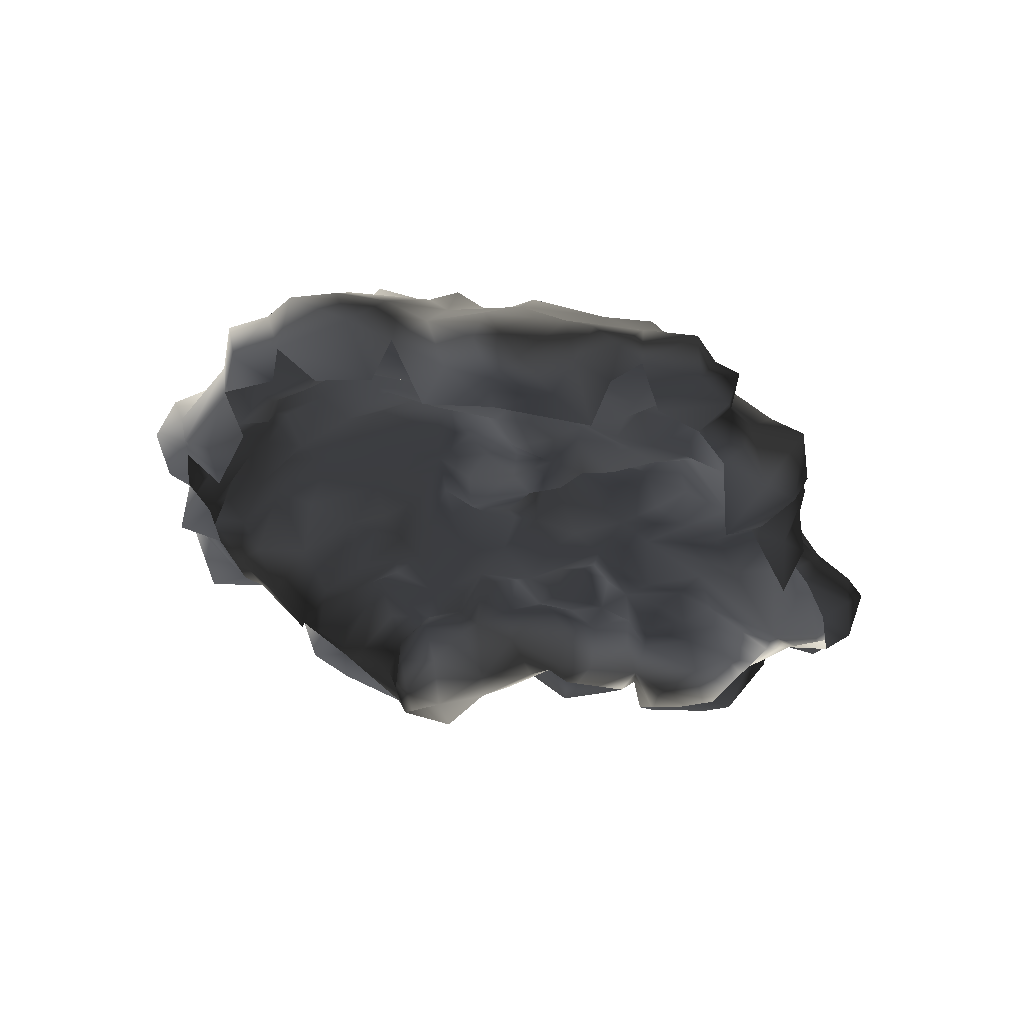
<metadata>
{"format":"obj","ext":"obj","renderer":"f3d","projection":"perspective","resolution":1024,"background":"white","views":[{"elev":-29.8,"azim":-70.0,"up":"+Y"}]}
</metadata>
<code>
v -0.3016 0.02025 2.007
v -1.039 0.09341 1.647
v -0.6111 0.1891 1.624
v -0.7349 -0.2836 1.95
v -1.106 -0.368 1.905
v -0.4986 -0.2724 2.26
v -0.6055 -0.6832 2.001
v -0.06527 -0.2386 2.13
v -0.2453 -0.4749 2.215
v -0.08778 -0.5537 2.046
v 0.1823 -0.3174 2.114
v -0.4085 -0.7169 2.147
v -0.3804 -0.8801 1.652
v -0.7012 -0.5143 1.742
v -0.7518 -0.4637 1.894
v -1.146 -0.5143 1.692
v 0.2499 -0.1148 2.052
v -0.4085 -0.7169 2.147
v -0.05964 -0.03039 1.962
v -0.08778 0.04276 1.692
v 0.1767 0.008999 1.692
v 0.09792 0.3523 1.388
v 0.368 0.06527 1.495
v -0.3298 0.2228 1.72
v -0.3466 0.3129 1.32
v -0.6843 0.1103 1.14
v -0.3917 0.2003 0.9769
v -0.6955 0.2622 0.8024
v -0.9319 0.1609 1.421
v -0.9262 0.1722 0.9431
v -0.9206 0.206 0.5605
v -0.1384 0.2116 1.545
v -0.1891 0.3635 1.028
v 0.1373 0.2566 1.028
v 0.2667 0.2116 1.23
v 0.4581 0.3185 0.9431
v -0.1384 0.2172 0.8362
v -0.2566 0.296 0.6224
v 0.1486 0.3298 0.7856
v 0.1261 0.4423 0.4535
v 0.4806 0.3129 0.6055
v 0.3737 0.2904 0.4085
v 0.1429 0.2904 0.2341
v -0.05402 0.3579 0.3241
v -0.1384 0.3072 0.04276
v -0.4648 0.2679 0.2735
v -0.6899 0.3466 0.4761
v -0.7349 0.2904 0.2622
v -0.9769 0.1159 0.4029
v 0.3286 0.1666 0.2453
v 0.1823 0.4986 -0.3005
v 0.2611 0.3635 -0.4693
v 0.3849 0.386 -0.1542
v 0.1823 0.5323 -0.6832
v 0.4299 0.206 -0.5087
v 0.4862 0.431 -0.7507
v 0.3962 0.2116 -0.02476
v 0.1429 0.2904 0.2341
v 0.3286 0.1666 0.2453
v 0.08104 0.628 -0.4074
v -0.05965 0.4704 -0.08104
v -0.3129 0.5886 -0.1598
v -0.4142 0.386 0.008999
v -0.6336 0.4423 -0.3793
v -0.8643 0.3916 -0.1542
v -1.151 0.2904 -0.2611
v -0.7349 0.2904 0.2622
v -0.1384 0.3072 0.04276
v 0.1936 0.4592 -0.0529
v -0.4648 0.2679 0.2735
v -0.9206 0.4648 -0.6606
v -1.151 0.538 -0.8407
v -1.039 0.4423 -1.111
v -0.7068 0.4423 -1.055
v -1.337 0.4085 -1.15
v -1.253 0.2341 -1.364
v -0.9544 0.4142 -1.432
v -0.5886 0.3635 -1.482
v -0.3072 0.4085 -1.381
v -0.5042 0.5942 -0.8745
v -0.673 0.5155 -0.5481
v -0.2679 0.6674 -0.4356
v -0.03151 0.6618 -0.6269
v -0.4592 0.3523 -1.69
v -0.2453 0.4592 -0.987
v 0.1598 0.3748 -1.201
v -0.05964 0.1834 -1.64
v 0.2499 0.1384 -1.432
v 0.4806 0.4029 -0.9589
v 0.3061 0.1891 -1.184
v 0.6325 0.1553 -1.178
v -0.2285 0.2453 -1.837
v -0.6224 0.08215 -1.78
v -0.3129 -0.01914 -2.073
v -0.7462 -0.05853 -1.994
v -1.011 0.1103 -1.741
v -0.4873 -0.04164 -2.259
v 0.04728 -0.06978 -2.124
v 0.2048 -0.05853 -1.803
v 0.188 -0.3624 -2.022
v 0.6325 -0.1936 -1.814
v 0.6213 -0.03039 -1.493
v -0.1497 -0.2442 -2.163
v -0.1778 -0.52 -1.944
v -0.3241 -0.52 -2.276
v -0.3804 -0.2161 -2.383
v -0.9881 -0.2442 -1.938
v -1.118 0.02025 -1.612
v -1.292 -0.2161 -1.837
v -1.382 -0.02477 -1.69
v -1.573 -0.2499 -1.752
v -1.59 -0.04165 -1.46
v -1.714 -0.06978 -1.764
v -1.815 -0.2892 -1.887
v 0.565 -0.4806 -1.955
v 0.3568 -0.6325 -1.859
v -1.511 -0.01351 -1.28
v -1.59 0.3129 -1.122
v -0.8981 0.2453 -1.6
v -1.624 0.06527 -1.19
v -1.686 0.06527 -0.9082
v -1.354 0.4592 -0.8295
v -1.506 0.296 -0.6719
v -1.81 0.00337 -1.167
v -2.091 -0.04165 -1.325
v -1.911 -0.002253 -1.719
v -2.142 -0.1542 -1.651
v -2.204 -0.3455 -1.55
v -2.108 -0.3624 -1.792
v -1.945 -0.5819 -1.758
v -1.579 -0.4581 -1.814
v -1.911 -0.6606 -1.629
v -1.433 -0.5931 -1.724
v -1.298 -0.5987 -2.017
v -1.022 -0.5987 -1.854
v -1.213 -0.3568 -2.017
v -0.9938 -0.5143 -1.977
v -0.7856 -0.4243 -2.09
v -0.7068 -0.1823 -2.287
v -0.3241 -0.52 -2.276
v -0.5155 -0.6269 -1.91
v -0.1778 -0.52 -1.944
v -1.022 -0.5987 -1.854
v -1.579 -0.4581 -1.814
v -1.939 0.2172 0.8306
v -2.282 -0.08104 0.8643
v -1.995 0.1328 0.5661
v -1.652 0.2735 0.4873
v -2.406 -0.08104 0.4198
v -1.821 0.04839 1.275
v -2.001 -0.2048 1.298
v -1.838 -0.2217 1.652
v -1.59 0.1047 1.528
v -1.556 -0.2273 1.793
v -2.367 -0.323 1.191
v -2.085 -0.3061 1.602
v -2.417 -0.4468 1.382
v -2.344 -0.6156 1.23
v -2.575 -0.6663 0.9544
v -2.271 -0.7732 1.067
v -2.631 -0.3343 0.7574
v -2.547 -0.2386 0.341
v -1.737 -0.4074 1.967
v -2.035 -0.3962 1.934
v -1.855 -0.5875 1.894
v -2.057 -0.5312 1.579
v -1.855 -0.5875 1.894
v -1.641 -0.6213 1.556
v -2.344 -0.565 1.523
v -2.069 -0.6269 1.376
v -1.99 -0.8689 1.219
v -2.547 -0.7619 0.7518
v -2.226 -0.7507 0.6561
v -2.671 -0.5312 0.6955
v -2.536 -0.5987 0.4536
v -2.564 -0.3399 0.1103
v -2.339 -0.7057 0.2341
v -2.547 -0.7619 0.7518
v -2.226 -0.7507 0.6561
v -1.41 -0.5256 1.962
v -1.641 -0.6213 1.556
v -1.146 -0.5143 1.692
v -1.106 -0.368 1.905
v -1.5 -0.368 2.063
v -1.106 -0.368 1.905
v -1.236 -0.1936 1.815
v -1.039 0.09341 1.647
v -1.23 0.1891 1.568
v -1.106 -0.368 1.905
v -1.528 0.2397 1.247
v -1.067 0.2904 1.196
v -1.388 0.2003 0.9487
v -0.9319 0.1609 1.421
v -0.9262 0.1722 0.9431
v -1.343 0.1666 0.7237
v -1.123 0.2847 0.5774
v -0.9206 0.206 0.5605
v -1.292 0.1891 0.3804
v -0.9769 0.1159 0.4029
v -1.602 0.3072 0.7687
v -1.652 0.2172 1.061
v -1.652 0.2735 0.4873
v -1.562 0.3466 0.05402
v -1.264 0.1778 0.1272
v -2.187 0.3804 -0.1542
v -2.074 0.2341 0.2228
v -1.433 0.2847 -0.2442
v -2.311 0.1103 -0.05853
v -1.151 0.2904 -0.2611
v -2.333 0.08778 0.2622
v -2.581 0.08778 -0.1823
v -2.581 -0.04165 0.0709
v -2.44 0.1159 -0.565
v -1.995 0.1328 0.5661
v -2.181 0.2172 0.3973
v -2.406 -0.08104 0.4198
v -1.506 0.296 -0.6719
v -1.77 0.3523 -0.5143
v -1.759 0.4198 -0.2161
v -2.012 0.2904 -0.5031
v -1.759 0.1722 -0.7394
v -2.074 0.2453 -1.043
v -1.81 0.00337 -1.167
v -2.215 0.2791 -0.7844
v -2.243 0.1609 -0.3568
v -2.598 0.003368 -1.026
v -2.344 -0.1148 -1.184
v -2.091 -0.04165 -1.325
v -2.204 -0.3455 -1.55
v -2.327 -0.61 -1.437
v -2.682 -0.04165 -0.7057
v -2.603 -0.2499 -0.9701
v -2.389 -0.3399 -1.139
v -2.417 -0.3511 -0.7788
v -2.778 -0.007883 -0.5031
v -2.671 -0.3005 -0.6269
v -2.778 -0.278 -0.1035
v -2.446 -0.52 -0.06978
v -2.479 -0.4637 -0.4468
v -2.772 -0.04727 -0.188
v -2.564 -0.3399 0.1103
v -2.446 -0.52 -0.06978
v -2.547 -0.2386 0.341
v 0.61 -0.5594 1.99
v 0.7225 -0.7901 1.798
v 0.2667 -0.6494 1.922
v -0.02025 -0.6719 1.753
v 0.7563 -0.3399 1.911
v 0.4243 -0.3399 2.018
v 0.4581 -0.1542 1.765
v -0.2904 -0.807 1.889
v -0.3804 -0.8801 1.652
v -1.264 0.1778 0.1272
v -1.095 0.3129 0.05964
v -0.9769 0.1159 0.4029
v -1.292 0.1891 0.3804
v -2.024 -0.7844 -1.33
v -2.069 -0.5481 -1.555
v -2.316 -0.7 -1.268
v -2.277 -0.6325 -1.038
v -2.277 -0.6325 -1.038
v -2.069 -0.5481 -1.555
v -1.945 -0.5819 -1.758
v -1.911 -0.6606 -1.629
v -1.686 0.06527 -0.9082
v -1.292 0.1891 0.3804
v 0.4806 0.1553 -1.347
v 0.7169 0.008997 -1.252
v 2.647 -0.09792 0.206
v 2.658 -0.1035 0.5942
v 2.411 -0.06978 0.296
v 2.259 -0.03039 0.1834
v 2.928 -0.2555 0.5661
v 2.771 -0.2611 0.8756
v 2.366 -0.05853 0.6224
v 2.017 0.08215 0.2397
v 2.276 0.06527 0.4479
v 2.056 0.03714 0.6786
v 2.574 -0.03039 0.8081
v 2.608 -0.4412 1.219
v 2.377 -0.4243 1.298
v 2.765 -0.2667 0.08215
v 1.899 0.07652 0.4648
v 1.527 0.2397 0.1609
v 1.6 0.3072 0.5492
v 1.882 0.06527 0.9037
v 2.197 -0.06978 0.8925
v 2.293 -0.3511 1.376
v 2.377 -0.4243 1.298
v 2.377 -0.4243 1.298
v 2.112 -0.565 1.528
v 2.377 -0.4243 1.298
v 2.467 -0.8407 0.9375
v 2.248 -0.6213 1.163
v 2.715 -0.5087 1.039
v 2.248 -0.8745 0.8587
v 2.889 -0.5031 0.9094
v 2.979 -0.4356 0.583
v 2.867 -0.6606 0.6393
v 2.467 -0.8407 0.9375
v 2.591 -0.7113 0.2678
v 2.85 -0.4693 0.2453
v 2.377 -0.8182 0.5661
v 2.444 -0.7394 0.2003
v 2.765 -0.2667 0.08215
v 2.574 -0.4412 0.1215
v 2.765 -0.2667 0.08215
v 2.248 -0.8745 0.8587
v 0.4299 0.206 -0.5087
v 0.4862 0.431 -0.7507
v 0.7225 0.3016 -0.4862
v 1.105 0.2116 -0.8295
v 1.156 0.2228 -0.5087
v 0.9308 0.3466 -0.3343
v 0.565 0.206 -0.2611
v 1.533 0.2341 -0.852
v 1.308 0.01462 -1.167
v 1.617 0.1609 -0.4581
v 0.9364 0.1497 -1.161
v 0.7901 0.3072 -1.026
v 1.218 0.1497 -0.1542
v 1.004 0.3241 -0.1767
v 0.5087 0.3129 -0.02476
v 1.527 0.2397 0.1609
v 1.842 0.296 -0.655
v 2.039 0.1441 -0.5256
v 2.169 0.2003 -0.8295
v 2.383 0.3129 -0.5706
v 2.394 0.03714 -0.897
v 2.214 0.1441 -1.145
v 1.831 0.07652 -1.15
v 1.544 -0.05853 -1.145
v 1.814 0.296 -0.8463
v 2.248 -0.3455 -1.111
v 2.444 -0.2892 -0.7451
v 2.101 0.02025 -1.24
v 2.248 -0.1204 -1.55
v 2.028 0.09341 -1.544
v 1.747 0.04839 -1.358
v 2.653 0.1722 -0.4975
v 2.737 -0.1035 -0.5875
v 2.444 -0.2892 -0.7451
v 2.703 -0.4356 -0.5312
v 2.315 -0.3399 -0.5368
v 2.422 -0.4243 -0.4187
v 2.259 -0.5312 -1.499
v 2.315 -0.323 -1.825
v 2.141 -0.1148 -1.809
v 2.135 -0.3061 -1.927
v 1.972 -0.5087 -1.78
v 2.169 -0.5987 -1.702
v 2.698 -0.4412 -0.1767
v 2.557 -0.5031 0.01463
v 2.765 -0.2667 0.08215
v 2.76 -0.1542 -0.3118
v 2.58 0.1103 -0.2105
v 2.748 -0.007884 0.02025
v 2.45 0.1215 0.1215
v 2.208 0.1047 -0.03039
v 2.225 0.1272 -0.2949
v 2.647 -0.09792 0.206
v 2.259 -0.03039 0.1834
v 2.017 0.08215 0.2397
v 2.051 0.251 0.07653
v 1.735 0.251 0.05964
v 2.574 -0.4412 0.1215
v 1.69 0.2397 -0.2105
v 1.989 0.3691 -0.1373
v 2.011 0.1834 -0.3343
v 1.758 0.1384 -0.3455
v 0.565 -0.4806 -1.955
v 0.7901 -0.6944 -1.696
v 0.9139 -0.5931 -2.017
v 0.9645 -0.3568 -2.017
v 0.7676 -0.2048 -1.899
v 0.942 -0.0529 -1.73
v 1.201 -0.4074 -1.91
v 1.235 0.1384 -1.623
v 1.46 -0.3174 -1.854
v 1.516 -0.02476 -1.634
v 1.617 -0.04165 -1.347
v 1.173 -0.6832 -1.859
v 1.533 -0.7957 -1.55
v 1.69 -0.4356 -1.719
v 1.871 -0.7451 -1.64
v 1.972 -0.5087 -1.78
v 1.696 -0.188 -1.623
v 1.021 0.08778 -1.381
v 1.032 0.1272 -1.651
v 0.7169 0.008997 -1.252
v 1.696 -0.188 -1.623
v 0.6325 0.1553 -1.178
v 0.4806 0.4029 -0.9589
v 2.135 -0.3061 -1.927
v 1.91 0.02588 -1.668
v 1.696 -0.188 -1.623
v 1.347 0.3748 0.4198
v 1.178 0.3579 0.7574
v 0.9308 0.538 0.7518
v 1.145 0.431 1.011
v 0.7788 0.6055 1.028
v 1.083 0.1609 1.331
v 1.325 0.2285 0.9713
v 0.6606 0.4085 1.185
v 0.7 0.02025 1.675
v 0.4412 0.3016 1.36
v 0.4581 0.3185 0.9431
v 0.2667 0.2116 1.23
v 0.7 0.4929 0.6786
v 1.6 0.3072 0.5492
v 1.527 0.2397 0.1609
v 1.252 0.296 0.05965
v 1.218 0.1497 -0.1542
v 0.4806 0.3129 0.6055
v 0.5143 0.5492 0.3691
v 0.3737 0.2904 0.4085
v 0.5087 0.3129 -0.02476
v 0.7901 0.6224 -0.01351
v 0.8013 0.6336 0.386
v 1.004 0.3241 -0.1767
v 0.3286 0.1666 0.2453
v 0.3962 0.2116 -0.02476
v 1.527 0.05402 1.714
v 1.73 -0.02476 1.765
v 1.37 -0.1936 1.956
v 1.814 -0.09229 1.979
v 2.315 -0.3849 1.731
v 2.135 -0.2048 1.596
v 2.293 -0.3511 1.376
v 1.735 0.2116 1.613
v 1.46 -0.3905 2.153
v 1.223 0.1778 1.759
v 0.9476 -0.4468 2.035
v 0.8857 -0.1148 1.776
v 1.083 0.1609 1.331
v 1.415 0.1891 1.511
v 1.578 0.2003 1.129
v 1.719 0.296 1.416
v 1.893 0.06527 1.179
v 1.972 0.05402 1.495
v 1.6 0.3072 0.5492
v 1.325 0.2285 0.9713
v 0.7563 -0.3399 1.911
v 1.882 0.06527 0.9037
v 0.8801 -0.5368 1.872
v 1.15 -0.5425 1.9
v 1.201 -0.4243 2.007
v 1.538 -0.5537 2.125
v 1.578 -0.6213 1.917
v 1.944 -0.6269 2.04
v 1.961 -0.2949 2.164
v 2.203 -0.4693 1.945
v 2.287 -0.5706 1.686
v 2.112 -0.565 1.528
v 1.944 -0.7113 1.855
v 2.112 -0.565 1.528
v 1.944 -0.7113 1.855
v 0.368 0.06527 1.495
v 0.4581 -0.1542 1.765
v 0.7563 -0.3399 1.911
v 0.8857 -0.1148 1.776
v 0.6325 -0.1936 -1.814
v 0.6213 -0.03039 -1.493
v 2.084 -0.5481 -0.7957
v 2.315 -0.3399 -0.5368
v 2.174 -0.5537 -1.077
v 1.983 -0.8576 -1.297
v 1.871 -0.7451 -1.64
v 0.3962 0.2116 -0.02476
g Rock_group_13_LOD0_14314_86
f 1 3 2
f 1 2 4
f 4 2 5
f 6 1 4
f 4 7 6
f 8 1 6
f 6 9 8
f 8 9 10
f 8 10 11
f 12 6 7
f 7 13 12
f 7 14 13
f 15 14 7
f 4 5 15
f 7 4 15
f 16 15 5
f 16 14 15
f 17 8 11
f 9 18 10
f 9 6 18
f 19 8 17
f 20 19 17
f 17 21 20
f 22 20 21
f 23 22 21
f 19 20 24
f 1 19 24
f 24 3 1
f 3 24 25
f 26 3 25
f 25 27 26
f 28 26 27
f 26 29 3
f 30 26 28
f 26 30 29
f 31 30 28
f 32 22 25
f 32 25 24
f 22 32 20
f 24 20 32
f 33 27 25
f 33 25 22
f 34 33 22
f 34 22 35
f 35 22 23
f 34 35 36
f 34 37 33
f 33 37 27
f 28 27 38
f 38 27 37
f 37 39 38
f 34 39 37
f 34 36 39
f 40 38 39
f 39 41 40
f 39 36 41
f 41 42 40
f 43 40 42
f 44 38 40
f 43 44 40
f 43 45 44
f 46 44 45
f 46 38 44
f 46 47 38
f 48 47 46
f 47 48 31
f 31 48 49
f 50 43 42
f 31 28 47
f 47 28 38
f 51 53 52
f 54 51 52
f 54 52 55
f 53 55 52
f 55 56 54
f 55 53 57
f 58 57 53
f 59 57 58
f 60 51 54
f 60 61 51
f 62 61 60
f 61 62 63
f 63 62 64
f 63 64 65
f 66 65 64
f 65 67 63
f 58 61 68
f 61 63 68
f 58 69 61
f 68 63 70
f 63 67 70
f 51 61 69
f 71 66 64
f 71 72 66
f 71 73 72
f 74 73 71
f 72 73 75
f 73 76 75
f 77 76 73
f 78 77 73
f 78 73 74
f 79 78 74
f 79 74 80
f 81 80 74
f 74 71 81
f 81 82 80
f 80 82 83
f 84 78 79
f 83 85 80
f 80 85 79
f 86 79 85
f 86 87 79
f 86 85 54
f 54 85 83
f 88 87 86
f 89 86 54
f 90 86 89
f 86 90 88
f 89 91 90
f 87 92 79
f 92 84 79
f 78 84 93
f 93 84 92
f 92 94 93
f 94 95 93
f 93 95 96
f 94 97 95
f 94 92 98
f 98 92 99
f 87 99 92
f 87 88 99
f 98 99 100
f 99 101 100
f 101 99 88
f 102 101 88
f 103 98 100
f 103 94 98
f 94 103 97
f 104 103 100
f 103 104 105
f 106 103 105
f 103 106 97
f 107 96 95
f 108 96 107
f 108 107 109
f 109 110 108
f 110 109 111
f 112 110 111
f 112 111 113
f 114 113 111
f 110 112 76
f 108 110 76
f 115 100 101
f 104 100 116
f 100 115 116
f 117 76 112
f 117 118 76
f 76 119 108
f 108 119 96
f 93 96 119
f 119 78 93
f 112 120 117
f 118 117 120
f 118 120 121
f 121 122 118
f 121 123 122
f 123 66 122
f 120 124 121
f 124 120 112
f 112 125 124
f 112 126 125
f 125 126 127
f 128 125 127
f 128 127 129
f 129 127 126
f 129 126 114
f 129 114 130
f 131 130 114
f 130 131 132
f 132 131 133
f 134 133 131
f 134 135 133
f 134 131 136
f 134 136 137
f 107 137 136
f 137 107 138
f 107 95 138
f 95 139 138
f 138 139 140
f 138 140 141
f 138 141 137
f 139 95 97
f 140 139 106
f 139 97 106
f 142 141 140
f 141 143 137
f 143 134 137
f 107 136 109
f 109 136 131
f 131 111 109
f 114 111 144
f 113 114 126
f 112 113 126
f 145 147 146
f 148 147 145
f 147 149 146
f 145 146 150
f 150 146 151
f 152 150 151
f 152 153 150
f 154 153 152
f 155 151 146
f 151 155 156
f 152 151 156
f 155 157 156
f 155 158 157
f 158 155 159
f 160 158 159
f 159 155 161
f 161 155 146
f 162 161 146
f 149 162 146
f 163 154 152
f 164 163 152
f 152 156 164
f 164 165 163
f 164 156 166
f 164 166 167
f 167 166 168
f 156 169 166
f 169 157 158
f 157 169 156
f 158 170 169
f 170 166 169
f 170 158 171
f 158 160 171
f 160 159 172
f 172 173 160
f 160 173 171
f 172 159 174
f 161 162 174
f 159 161 174
f 174 162 175
f 162 176 175
f 176 177 175
f 175 178 174
f 175 179 178
f 175 177 179
f 165 181 180
f 181 182 180
f 182 183 180
f 180 184 165
f 180 185 184
f 184 163 165
f 163 184 154
f 184 186 154
f 185 187 186
f 187 188 186
f 184 189 186
f 188 153 186
f 154 186 153
f 190 153 188
f 190 188 191
f 192 190 191
f 191 188 193
f 187 193 188
f 194 192 191
f 191 193 194
f 150 153 190
f 195 192 194
f 194 196 195
f 194 197 196
f 198 195 196
f 196 199 198
f 197 199 196
f 195 198 148
f 195 148 200
f 192 195 200
f 192 200 201
f 192 201 190
f 190 201 150
f 148 145 200
f 145 201 200
f 150 201 145
f 202 204 203
f 205 202 203
f 202 205 206
f 204 207 203
f 208 206 205
f 204 209 207
f 208 210 206
f 210 208 211
f 210 211 212
f 208 213 211
f 214 202 206
f 214 206 215
f 210 215 206
f 214 215 216
f 210 212 216
f 216 215 210
f 209 217 207
f 218 207 217
f 207 218 219
f 219 220 205
f 219 218 220
f 220 218 221
f 221 222 220
f 223 222 221
f 213 220 224
f 220 222 224
f 225 220 213
f 225 205 220
f 222 226 224
f 227 226 222
f 227 222 228
f 222 223 228
f 229 227 228
f 230 227 229
f 226 231 224
f 232 231 226
f 226 233 232
f 226 227 233
f 227 230 233
f 234 232 233
f 231 213 224
f 231 235 213
f 231 236 235
f 231 232 236
f 232 234 236
f 235 236 237
f 238 237 236
f 213 208 225
f 225 208 205
f 236 239 238
f 213 235 211
f 240 235 237
f 235 240 211
f 237 212 240
f 211 240 212
f 212 237 241
f 237 242 241
f 212 241 243
f 216 212 243
f 205 203 219
f 207 219 203
f 244 246 245
f 247 245 246
f 248 244 245
f 249 246 244
f 249 244 248
f 248 250 249
f 250 17 249
f 250 21 17
f 250 23 21
f 246 10 247
f 251 247 10
f 247 251 252
f 11 10 246
f 249 11 246
f 249 17 11
f 252 251 18
f 18 251 10
f 67 254 253
f 255 67 253
f 253 254 66
f 255 253 256
f 65 66 254
f 67 65 254
f 122 66 72
f 72 118 122
f 75 118 72
f 76 118 75
f 77 119 76
f 78 119 77
f 230 258 257
f 258 230 229
f 230 257 259
f 257 260 259
f 233 230 259
f 233 259 261
f 262 129 263
f 262 263 264
f 129 262 128
f 62 81 64
f 82 81 62
f 60 82 62
f 81 71 64
f 82 60 83
f 54 83 60
f 89 54 56
f 218 265 221
f 218 217 265
f 265 223 221
f 266 204 202
f 102 88 267
f 267 88 90
f 91 102 267
f 267 90 91
f 268 102 91
f 19 1 8
f 3 29 2
f 53 51 69
f 53 69 58
f 269 271 270
f 269 272 271
f 273 269 270
f 274 273 270
f 275 270 271
f 271 272 276
f 271 276 277
f 277 275 271
f 278 277 276
f 275 277 278
f 279 274 270
f 279 270 275
f 280 274 279
f 281 280 279
f 273 282 269
f 283 278 276
f 276 284 283
f 283 284 285
f 285 286 283
f 278 283 286
f 275 287 279
f 275 278 287
f 286 287 278
f 286 288 287
f 289 279 287
f 287 288 290
f 291 290 288
f 292 293 280
f 291 294 292
f 293 292 294
f 293 295 280
f 296 293 294
f 280 295 274
f 295 297 274
f 297 273 274
f 273 297 298
f 297 299 298
f 299 297 300
f 295 300 297
f 301 299 300
f 301 302 299
f 299 302 298
f 302 273 298
f 303 301 300
f 304 301 303
f 305 302 301
f 301 306 305
f 306 301 304
f 307 273 302
f 308 303 300
f 309 311 310
f 311 312 310
f 312 311 313
f 313 311 314
f 314 311 315
f 309 315 311
f 312 313 316
f 317 312 316
f 316 313 318
f 317 319 312
f 319 320 312
f 312 320 310
f 318 313 321
f 313 322 321
f 315 322 314
f 313 314 322
f 322 315 323
f 324 318 321
f 318 325 316
f 325 318 326
f 326 327 325
f 328 327 326
f 329 327 328
f 329 330 327
f 316 330 331
f 332 316 331
f 330 333 327
f 330 316 333
f 316 325 333
f 327 333 325
f 330 329 334
f 329 335 334
f 334 336 330
f 336 331 330
f 336 334 337
f 337 338 336
f 336 338 331
f 338 339 331
f 329 328 340
f 329 340 341
f 329 341 342
f 342 341 343
f 342 343 344
f 345 344 343
f 346 337 334
f 337 346 347
f 337 347 348
f 337 348 338
f 347 349 348
f 350 349 347
f 351 350 347
f 347 346 351
f 345 343 352
f 345 352 353
f 354 353 352
f 343 354 352
f 355 354 343
f 355 341 340
f 341 355 343
f 356 355 340
f 357 354 355
f 357 355 356
f 357 356 358
f 356 359 358
f 356 360 359
f 328 360 356
f 340 328 356
f 357 358 361
f 361 354 357
f 361 358 362
f 362 358 359
f 363 362 359
f 364 363 359
f 364 365 363
f 366 353 354
f 324 363 365
f 365 367 324
f 368 367 365
f 368 365 364
f 359 368 364
f 369 367 368
f 368 359 369
f 359 360 369
f 370 367 369
f 318 324 367
f 367 370 318
f 369 326 370
f 326 360 328
f 370 326 318
f 369 360 326
f 371 373 372
f 374 373 371
f 371 375 374
f 374 375 376
f 377 374 376
f 374 377 373
f 376 378 377
f 377 378 379
f 378 380 379
f 380 378 381
f 377 379 382
f 373 382 372
f 373 377 382
f 372 382 383
f 382 384 383
f 379 384 382
f 384 385 383
f 384 386 385
f 384 387 386
f 379 387 384
f 380 387 379
f 381 378 317
f 388 317 378
f 388 378 389
f 388 389 376
f 376 389 378
f 376 390 388
f 332 381 317
f 331 381 332
f 317 316 332
f 391 380 381
f 317 388 319
f 388 390 319
f 392 319 390
f 320 319 392
f 393 320 392
f 320 393 310
f 348 394 387
f 395 348 387
f 348 395 338
f 395 339 338
f 395 396 339
f 394 386 396
f 381 331 339
f 339 387 381
f 397 399 398
f 398 399 400
f 400 399 401
f 402 400 401
f 400 402 403
f 403 398 400
f 398 403 397
f 401 404 402
f 405 402 404
f 406 405 404
f 404 401 407
f 407 408 404
f 404 408 406
f 401 409 407
f 399 409 401
f 397 403 410
f 410 411 397
f 397 411 412
f 411 413 412
f 407 409 414
f 409 415 414
f 414 415 416
f 416 415 417
f 415 418 417
f 412 418 397
f 397 418 419
f 415 419 418
f 409 419 415
f 418 420 417
f 412 413 420
f 418 412 420
f 397 419 399
f 409 399 419
f 417 421 416
f 422 421 417
f 423 425 424
f 424 425 426
f 426 427 424
f 427 428 424
f 427 429 428
f 430 423 424
f 431 426 425
f 432 425 423
f 425 432 433
f 434 433 432
f 432 435 434
f 436 435 432
f 423 436 432
f 436 423 430
f 436 437 435
f 438 437 436
f 438 436 430
f 437 438 439
f 439 440 429
f 439 438 440
f 438 430 440
f 428 429 440
f 441 437 439
f 441 442 437
f 442 435 437
f 433 434 443
f 430 424 440
f 429 444 439
f 441 439 444
f 443 445 433
f 445 446 433
f 447 433 446
f 448 447 446
f 446 449 448
f 448 449 450
f 450 451 448
f 450 452 451
f 452 450 453
f 450 454 453
f 454 450 455
f 431 447 448
f 431 448 451
f 426 431 451
f 451 427 426
f 452 453 427
f 427 451 452
f 453 429 427
f 456 429 453
f 447 431 425
f 425 433 447
f 449 457 450
f 458 459 405
f 405 459 460
f 405 460 461
f 461 402 405
f 405 406 458
f 406 408 458
f 462 463 376
f 463 390 376
f 462 376 375
f 371 462 375
f 464 466 465
f 335 465 466
f 466 334 335
f 334 466 346
f 346 466 467
f 468 346 467
f 468 351 346
f 350 351 468
f 309 469 315
f 469 323 315
f 440 424 428

</code>
